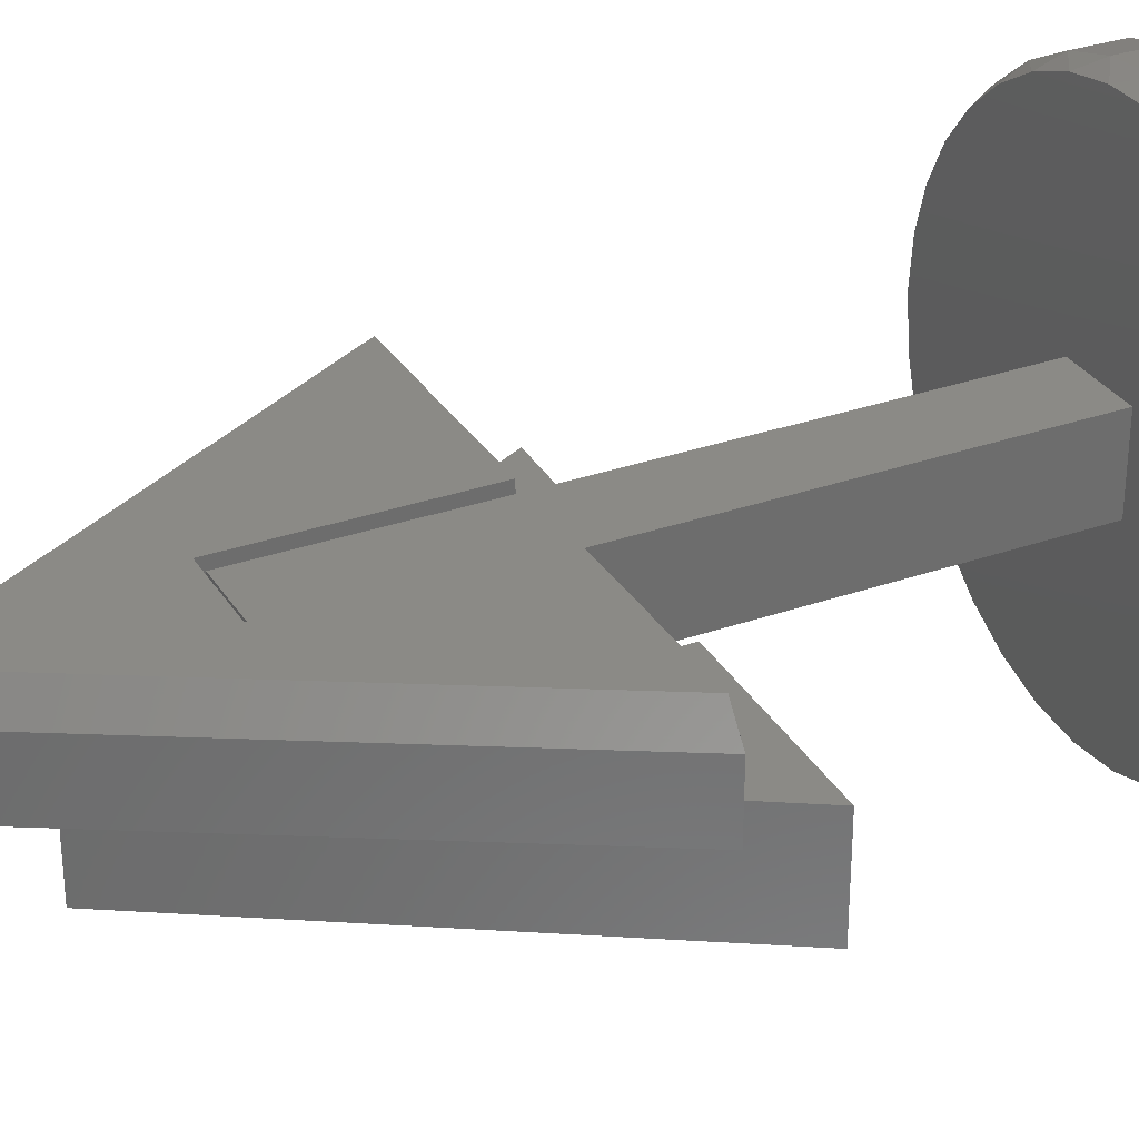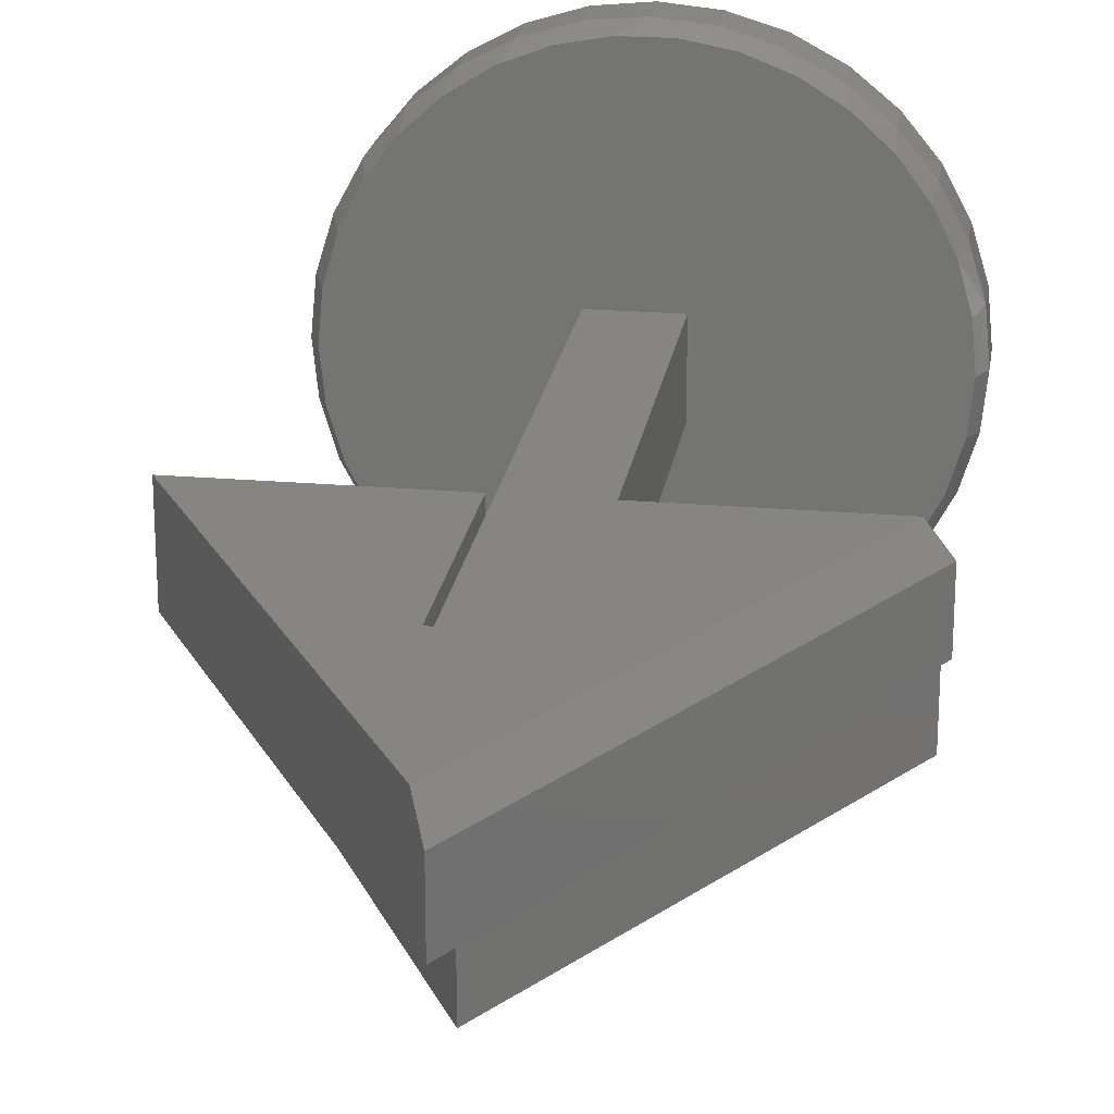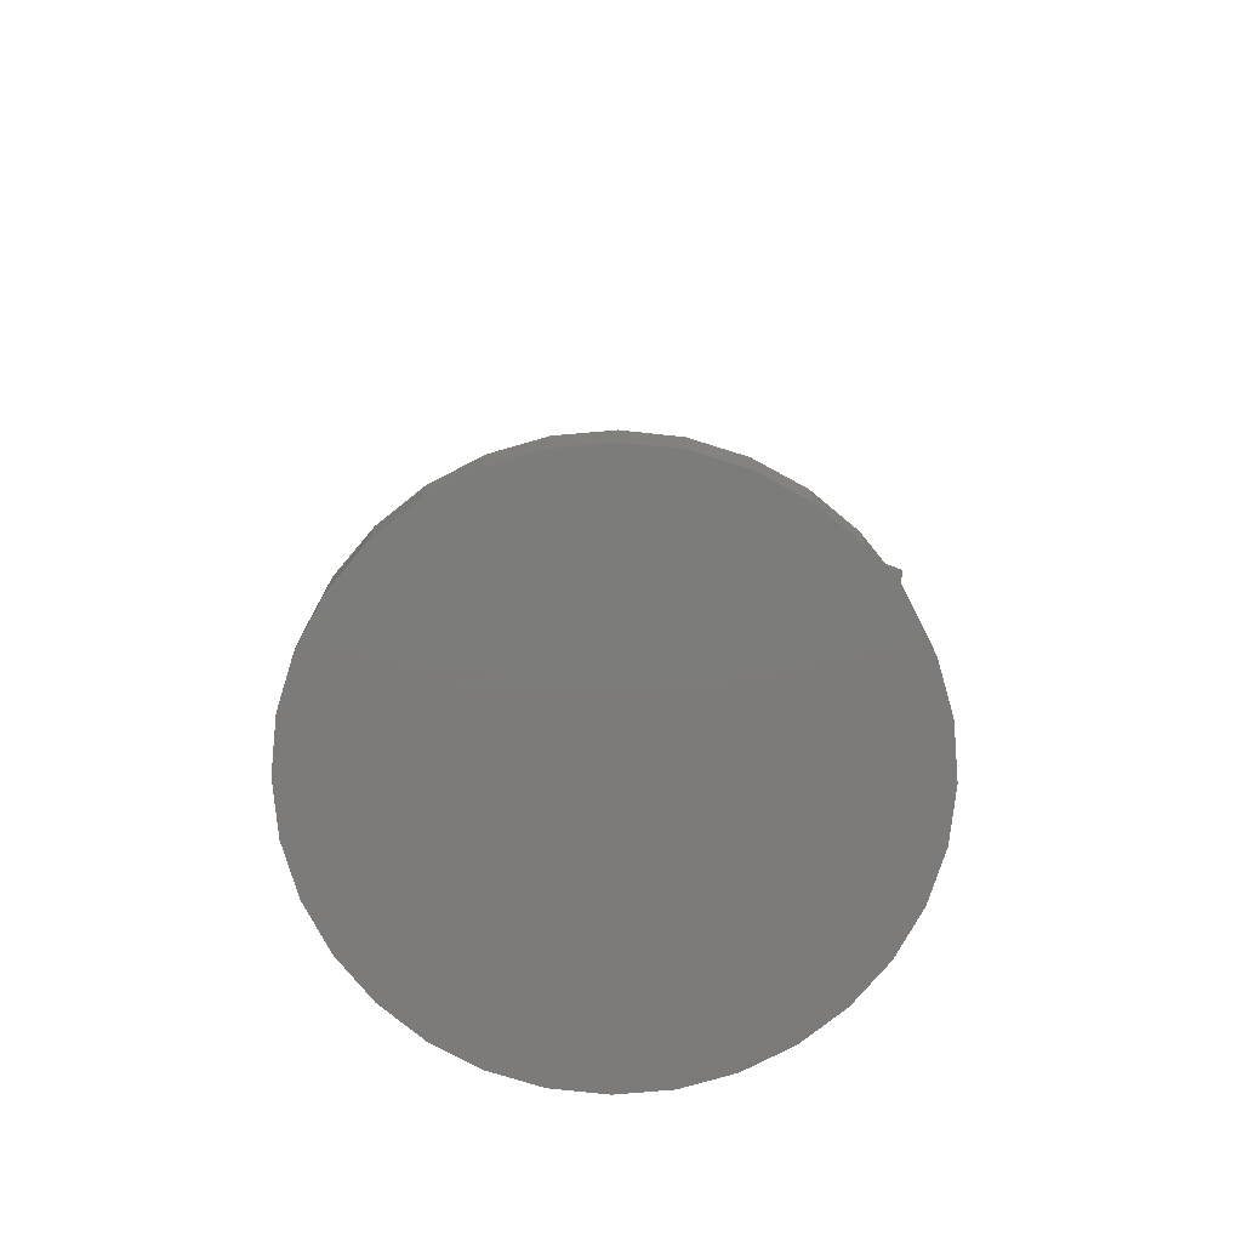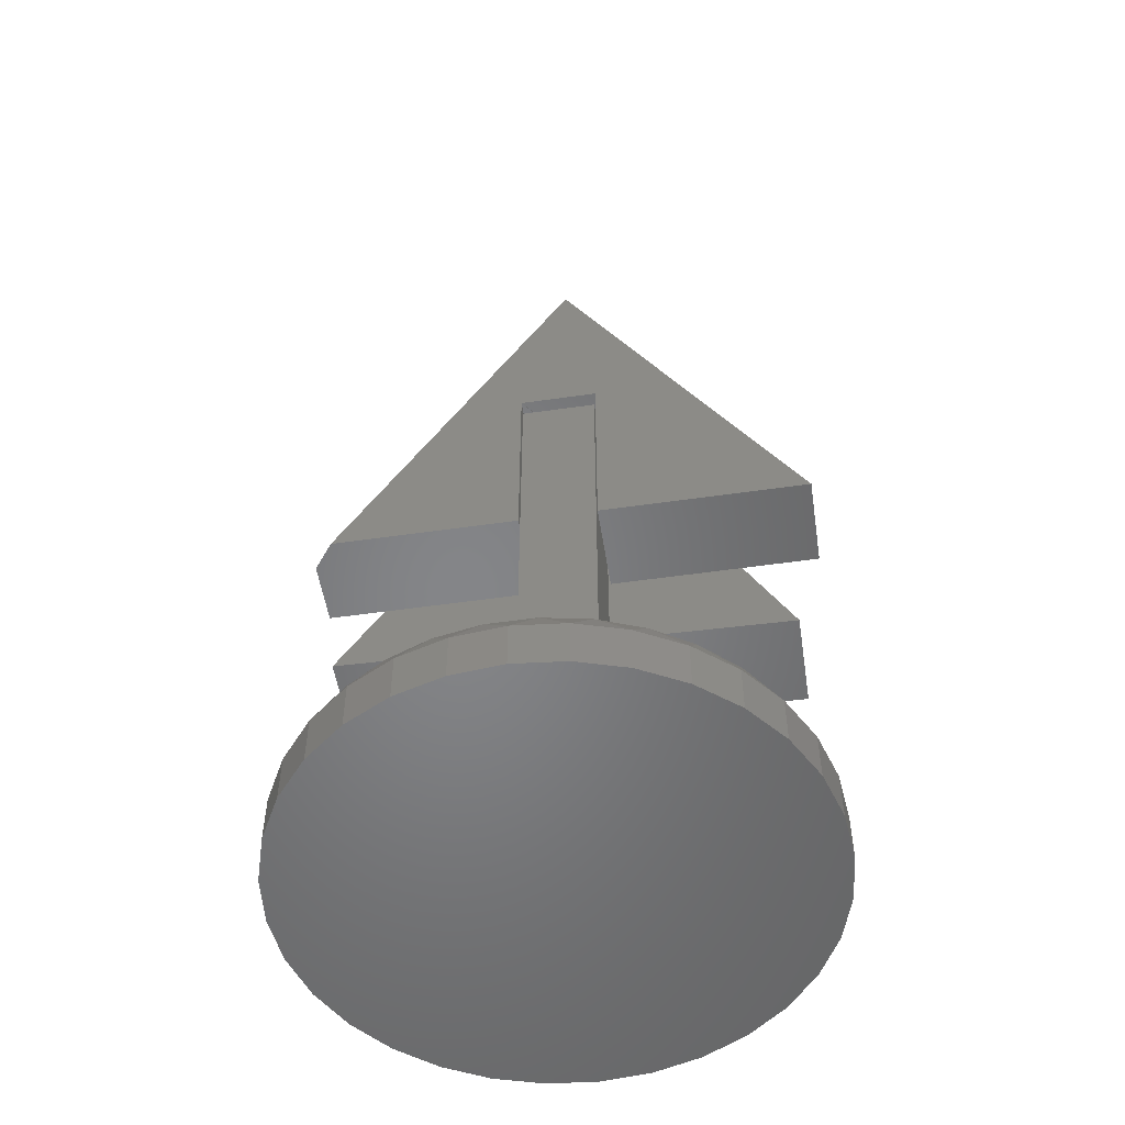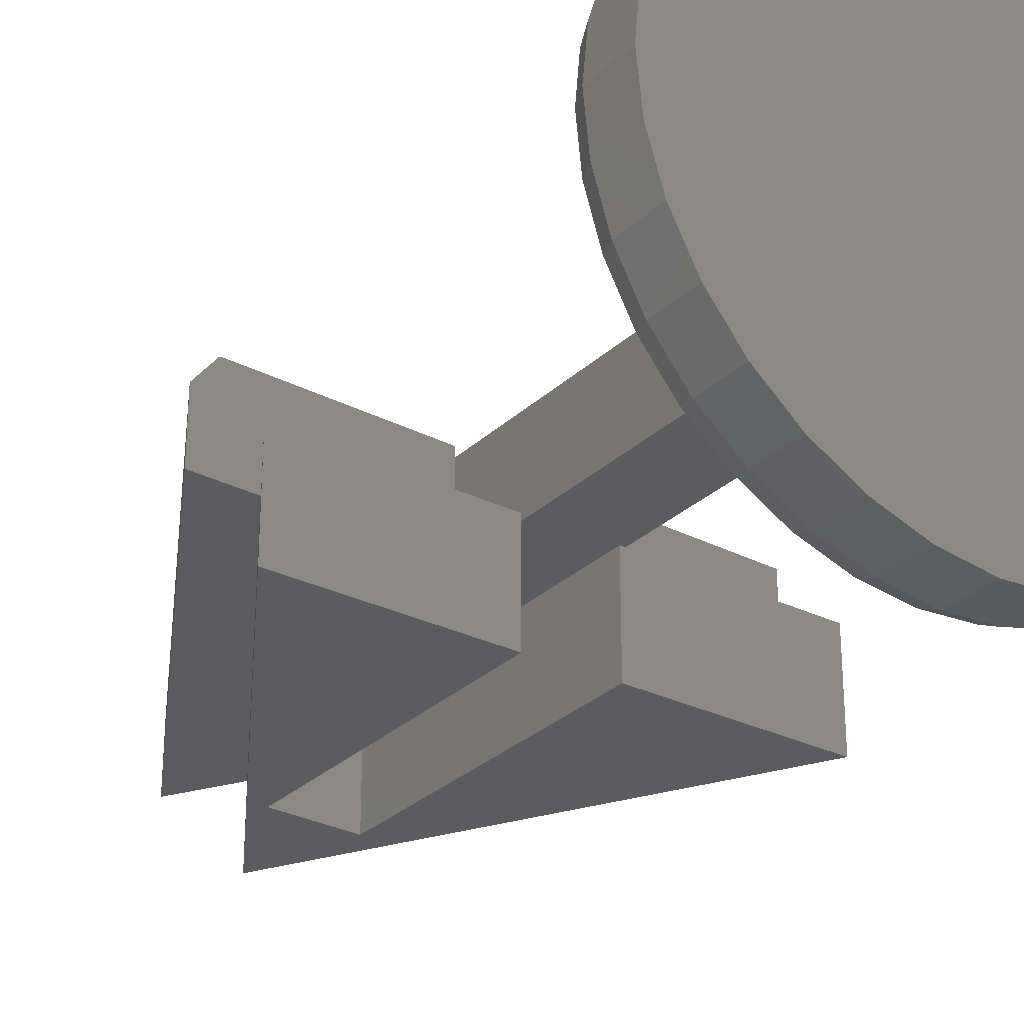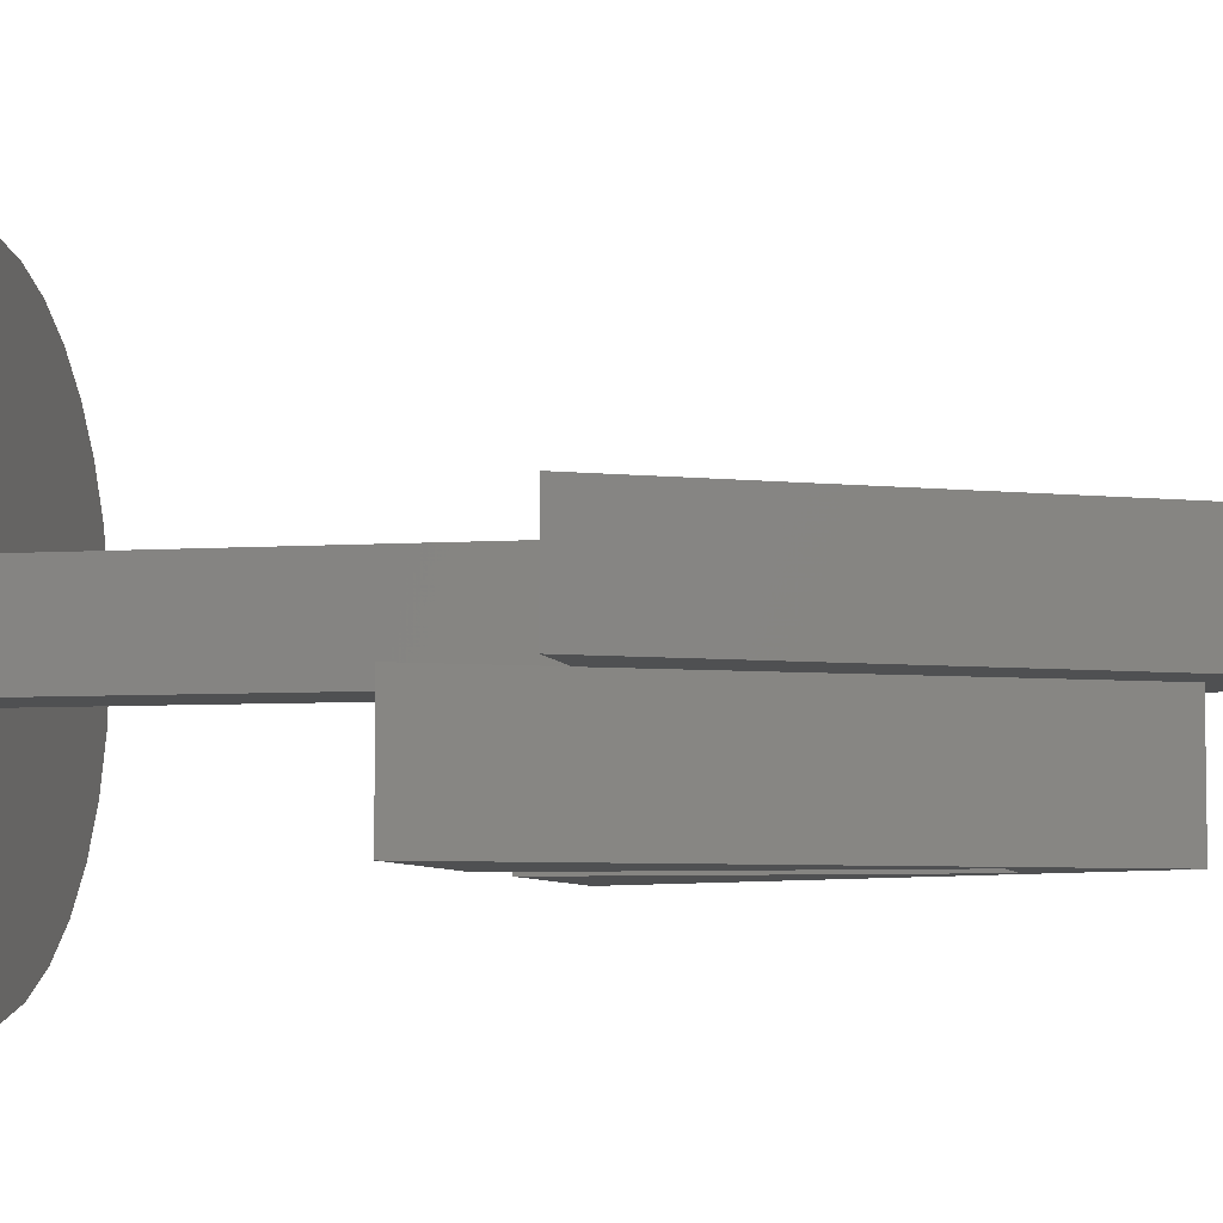
<metadata>
{"format":"stl","ext":"stl","renderer":"f3d","projection":"perspective","resolution":1024,"background":"white","views":[{"elev":31.1,"azim":63.3,"up":"+Y"},{"elev":22.0,"azim":8.6,"up":"+Y"},{"elev":-75.1,"azim":179.4,"up":"+Z"},{"elev":-52.6,"azim":-171.2,"up":"+Z"},{"elev":-29.8,"azim":143.1,"up":"+Y"},{"elev":-5.7,"azim":-78.2,"up":"+Y"}]}
</metadata>
<code>
# stl→obj: 141 verts, 282 faces
v 0.03865 -0.03906 0.3207
v 0.03865 -0.03906 0.3906
v 0.2031 -0.03906 0.3248
v 0.1625 -0.03906 0.3906
v -0.02714 -0.03906 0.5625
v -0.03125 -0.03906 0.5625
v -0.02714 -0.03906 0.5674
v -0.03331 -0.03906 0.5683
v -0.03331 -0.03906 0.3906
v -0.03125 -0.03906 0.3165
v -0.1875 -0.03906 0.3125
v -0.1456 -0.03906 0.3906
v 0.2109 -0.03906 0.3906
v -0.002467 -0.03906 0.6579
v 0.00222 -0.03906 0.7548
v -0.2109 -0.03906 0.3906
v 0.03865 -0.03906 0.5674
v 0.03331 -0.03906 0.5625
v 0.03331 -0.03906 0.5683
v -0.02714 -0.03906 0.3166
v 0.03314 -0.03906 0.05469
v 0.03314 -0.03906 0.3906
v -0.03125 -0.03906 0.05469
v 0.03331 0.03125 0.3906
v 0.03331 0.03906 0.3906
v 0.1929 0.03906 0.3906
v 0.2109 0.01562 0.3906
v 0.03314 0.03125 0.5625
v 0.03331 0.03906 0.5683
v -0.03331 0.03906 0.5683
v -0.03331 0.03906 0.3906
v -0.2109 0.03906 0.3906
v -0.03125 0.03125 0.5625
v -0.03125 0.03125 0.05469
v -0.1875 -0.125 0.3125
v -0.002467 -0.125 0.6579
v 0.2031 -0.125 0.3248
v 0.03865 -0.125 0.3207
v 0.03865 -0.125 0.5674
v -0.02714 -0.125 0.5674
v -0.02714 -0.125 0.3166
v -0.006879 0.03906 0.7392
v 0.00222 0.01562 0.7548
v 0.03314 0.03125 0.05469
v -0.1919 0.03701 0.05469
v -0.1953 -3.588e-07 0.05469
v -0.1914 -0.03929 0.05469
v -0.18 -0.07707 0.05469
v -0.1614 -0.1119 0.05469
v -0.1363 -0.1424 0.05469
v -0.1058 -0.1675 0.05469
v -0.07099 -0.1861 0.05469
v -0.03321 -0.1975 0.05469
v 0.006086 -0.2014 0.05469
v 0.04538 -0.1975 0.05469
v 0.08316 -0.1861 0.05469
v 0.118 -0.1675 0.05469
v 0.1485 -0.1424 0.05469
v 0.1735 -0.1119 0.05469
v 0.1922 -0.07707 0.05469
v 0.2036 -0.03929 0.05469
v 0.2075 -2.326e-16 0.05469
v 0.2041 0.03701 0.05469
v 0.0612 0.1937 0.05469
v 0.02467 0.2005 0.05469
v -0.0125 0.2005 0.05469
v -0.04903 0.1937 0.05469
v -0.08369 0.1803 0.05469
v -0.1153 0.1607 0.05469
v -0.1427 0.1357 0.05469
v -0.1651 0.106 0.05469
v -0.1817 0.07275 0.05469
v 0.1939 0.07275 0.05469
v 0.1773 0.106 0.05469
v 0.1549 0.1357 0.05469
v 0.1275 0.1607 0.05469
v 0.09586 0.1803 0.05469
v 0.2153 0 0
v 0.2153 -5.124e-17 0.03906
v 0.2113 -0.04081 0
v 0.2113 -0.04081 0.03906
v 0.1994 -0.08006 0
v 0.1994 -0.08006 0.03906
v 0.18 -0.1162 0
v 0.18 -0.1162 0.03906
v 0.154 -0.1479 0
v 0.154 -0.1479 0.03906
v 0.1223 -0.174 0
v 0.1223 -0.174 0.03906
v 0.08615 -0.1933 0
v 0.08615 -0.1933 0.03906
v 0.0469 -0.2052 0
v 0.0469 -0.2052 0.03906
v 0.006086 -0.2092 0
v 0.006086 -0.2092 0.03906
v -0.03473 -0.2052 0
v -0.03473 -0.2052 0.03906
v -0.07398 -0.1933 0
v -0.07398 -0.1933 0.03906
v -0.1101 -0.174 0
v -0.1101 -0.174 0.03906
v -0.1418 -0.1479 0
v -0.1418 -0.1479 0.03906
v -0.1679 -0.1162 0
v -0.1679 -0.1162 0.03906
v -0.1872 -0.08006 0
v -0.1872 -0.08006 0.03906
v -0.1991 -0.04081 0
v -0.1991 -0.04081 0.03906
v -0.2031 2.562e-17 0
v -0.2031 -6.729e-17 0.03906
v -0.1991 0.04081 0
v -0.1991 0.04081 0.03906
v -0.1872 0.08006 0
v -0.1872 0.08006 0.03906
v -0.1679 0.1162 0
v -0.1679 0.1162 0.03906
v -0.1418 0.1479 0
v -0.1418 0.1479 0.03906
v -0.1101 0.174 0
v -0.1101 0.174 0.03906
v -0.07398 0.1933 0
v -0.07398 0.1933 0.03906
v -0.03473 0.2052 0
v -0.03473 0.2052 0.03906
v 0.006086 0.2092 0
v 0.006086 0.2092 0.03906
v 0.0469 0.2052 0
v 0.0469 0.2052 0.03906
v 0.08615 0.1933 0
v 0.08615 0.1933 0.03906
v 0.1223 0.174 0
v 0.1223 0.174 0.03906
v 0.154 0.1479 0
v 0.154 0.1479 0.03906
v 0.18 0.1162 0
v 0.18 0.1162 0.03906
v 0.1994 0.08006 0
v 0.1994 0.08006 0.03906
v 0.2113 0.04081 0
v 0.2113 0.04081 0.03906
f 1 2 3
f 3 2 4
f 5 6 7
f 6 8 7
f 9 8 6
f 9 6 10
f 9 10 11
f 9 11 12
f 4 13 14
f 14 13 15
f 14 15 12
f 12 15 16
f 17 18 2
f 17 19 18
f 20 21 22
f 20 10 21
f 21 10 23
f 5 20 22
f 5 22 2
f 5 2 18
f 2 22 24
f 24 25 2
f 2 25 26
f 2 26 4
f 4 26 27
f 4 27 13
f 24 28 25
f 28 29 25
f 28 18 29
f 18 19 29
f 30 29 8
f 29 7 8
f 19 7 29
f 31 30 9
f 9 30 8
f 16 32 12
f 12 32 31
f 12 31 9
f 5 28 6
f 5 18 28
f 6 28 33
f 6 33 10
f 10 33 34
f 10 34 23
f 11 35 12
f 12 35 36
f 12 36 14
f 14 36 4
f 4 36 37
f 4 37 3
f 1 38 2
f 2 38 39
f 2 39 17
f 40 7 39
f 39 7 19
f 39 19 17
f 41 20 40
f 40 20 5
f 40 5 7
f 35 11 41
f 41 11 10
f 41 10 20
f 39 37 36
f 39 38 37
f 40 39 36
f 40 36 35
f 40 35 41
f 38 1 37
f 37 1 3
f 42 30 32
f 30 31 32
f 29 30 42
f 29 42 26
f 29 26 25
f 43 42 15
f 15 42 32
f 15 32 16
f 27 43 13
f 13 43 15
f 26 42 27
f 27 42 43
f 21 44 22
f 22 44 24
f 33 28 34
f 34 28 24
f 34 24 44
f 23 34 45
f 23 45 46
f 23 46 47
f 23 47 48
f 23 48 49
f 23 49 50
f 23 50 51
f 23 51 52
f 23 52 53
f 23 53 54
f 23 54 55
f 23 55 21
f 21 55 56
f 21 56 57
f 21 57 58
f 21 58 59
f 21 59 60
f 21 60 61
f 21 61 62
f 21 62 63
f 21 63 44
f 34 44 64
f 34 64 65
f 34 65 66
f 34 66 67
f 34 67 68
f 34 68 69
f 34 69 70
f 34 70 71
f 34 71 72
f 34 72 45
f 44 63 73
f 44 73 74
f 44 74 75
f 44 75 76
f 44 76 77
f 44 77 64
f 78 79 80
f 80 79 81
f 80 81 82
f 82 81 83
f 82 83 84
f 84 83 85
f 84 85 86
f 86 85 87
f 86 87 88
f 88 87 89
f 88 89 90
f 90 89 91
f 90 91 92
f 92 91 93
f 92 93 94
f 94 93 95
f 94 95 96
f 96 95 97
f 96 97 98
f 98 97 99
f 98 99 100
f 100 99 101
f 100 101 102
f 102 101 103
f 102 103 104
f 104 103 105
f 104 105 106
f 106 105 107
f 106 107 108
f 108 107 109
f 108 109 110
f 110 109 111
f 110 111 112
f 112 111 113
f 112 113 114
f 114 113 115
f 114 115 116
f 116 115 117
f 116 117 118
f 118 117 119
f 118 119 120
f 120 119 121
f 120 121 122
f 122 121 123
f 122 123 124
f 124 123 125
f 124 125 126
f 126 125 127
f 126 127 128
f 128 127 129
f 128 129 130
f 130 129 131
f 130 131 132
f 132 131 133
f 132 133 134
f 134 133 135
f 134 135 136
f 136 135 137
f 136 137 138
f 138 137 139
f 138 139 140
f 140 139 141
f 140 141 78
f 78 141 79
f 95 53 97
f 97 53 52
f 97 52 99
f 99 52 51
f 99 51 101
f 101 51 50
f 101 50 103
f 103 50 49
f 103 49 105
f 105 49 48
f 105 48 107
f 107 48 47
f 107 47 109
f 109 47 46
f 109 46 111
f 53 95 54
f 54 95 93
f 54 93 55
f 55 93 91
f 55 91 56
f 56 91 89
f 56 89 57
f 57 89 87
f 57 87 58
f 58 87 85
f 58 85 59
f 59 85 83
f 59 83 60
f 60 83 81
f 60 81 61
f 61 81 79
f 61 79 62
f 141 139 73
f 139 137 74
f 73 139 74
f 137 135 75
f 74 137 75
f 135 133 76
f 75 135 76
f 133 131 77
f 76 133 77
f 131 129 64
f 77 131 64
f 129 127 65
f 64 129 65
f 67 66 125
f 66 127 125
f 65 127 66
f 68 67 123
f 67 125 123
f 69 68 121
f 68 123 121
f 70 69 119
f 69 121 119
f 117 71 70
f 70 119 117
f 115 72 71
f 71 117 115
f 72 115 113
f 72 113 45
f 45 113 111
f 45 111 46
f 73 63 141
f 141 63 62
f 141 62 79
f 126 128 124
f 122 124 128
f 130 122 128
f 92 96 90
f 94 96 92
f 96 98 90
f 90 98 100
f 90 100 88
f 88 100 102
f 88 102 86
f 86 102 104
f 86 104 84
f 84 104 106
f 84 106 82
f 82 106 108
f 82 108 80
f 80 108 110
f 80 110 78
f 78 110 112
f 78 112 140
f 140 112 114
f 140 114 138
f 138 114 116
f 138 116 136
f 136 116 118
f 136 118 134
f 134 118 120
f 134 120 132
f 132 120 122
f 132 122 130

</code>
